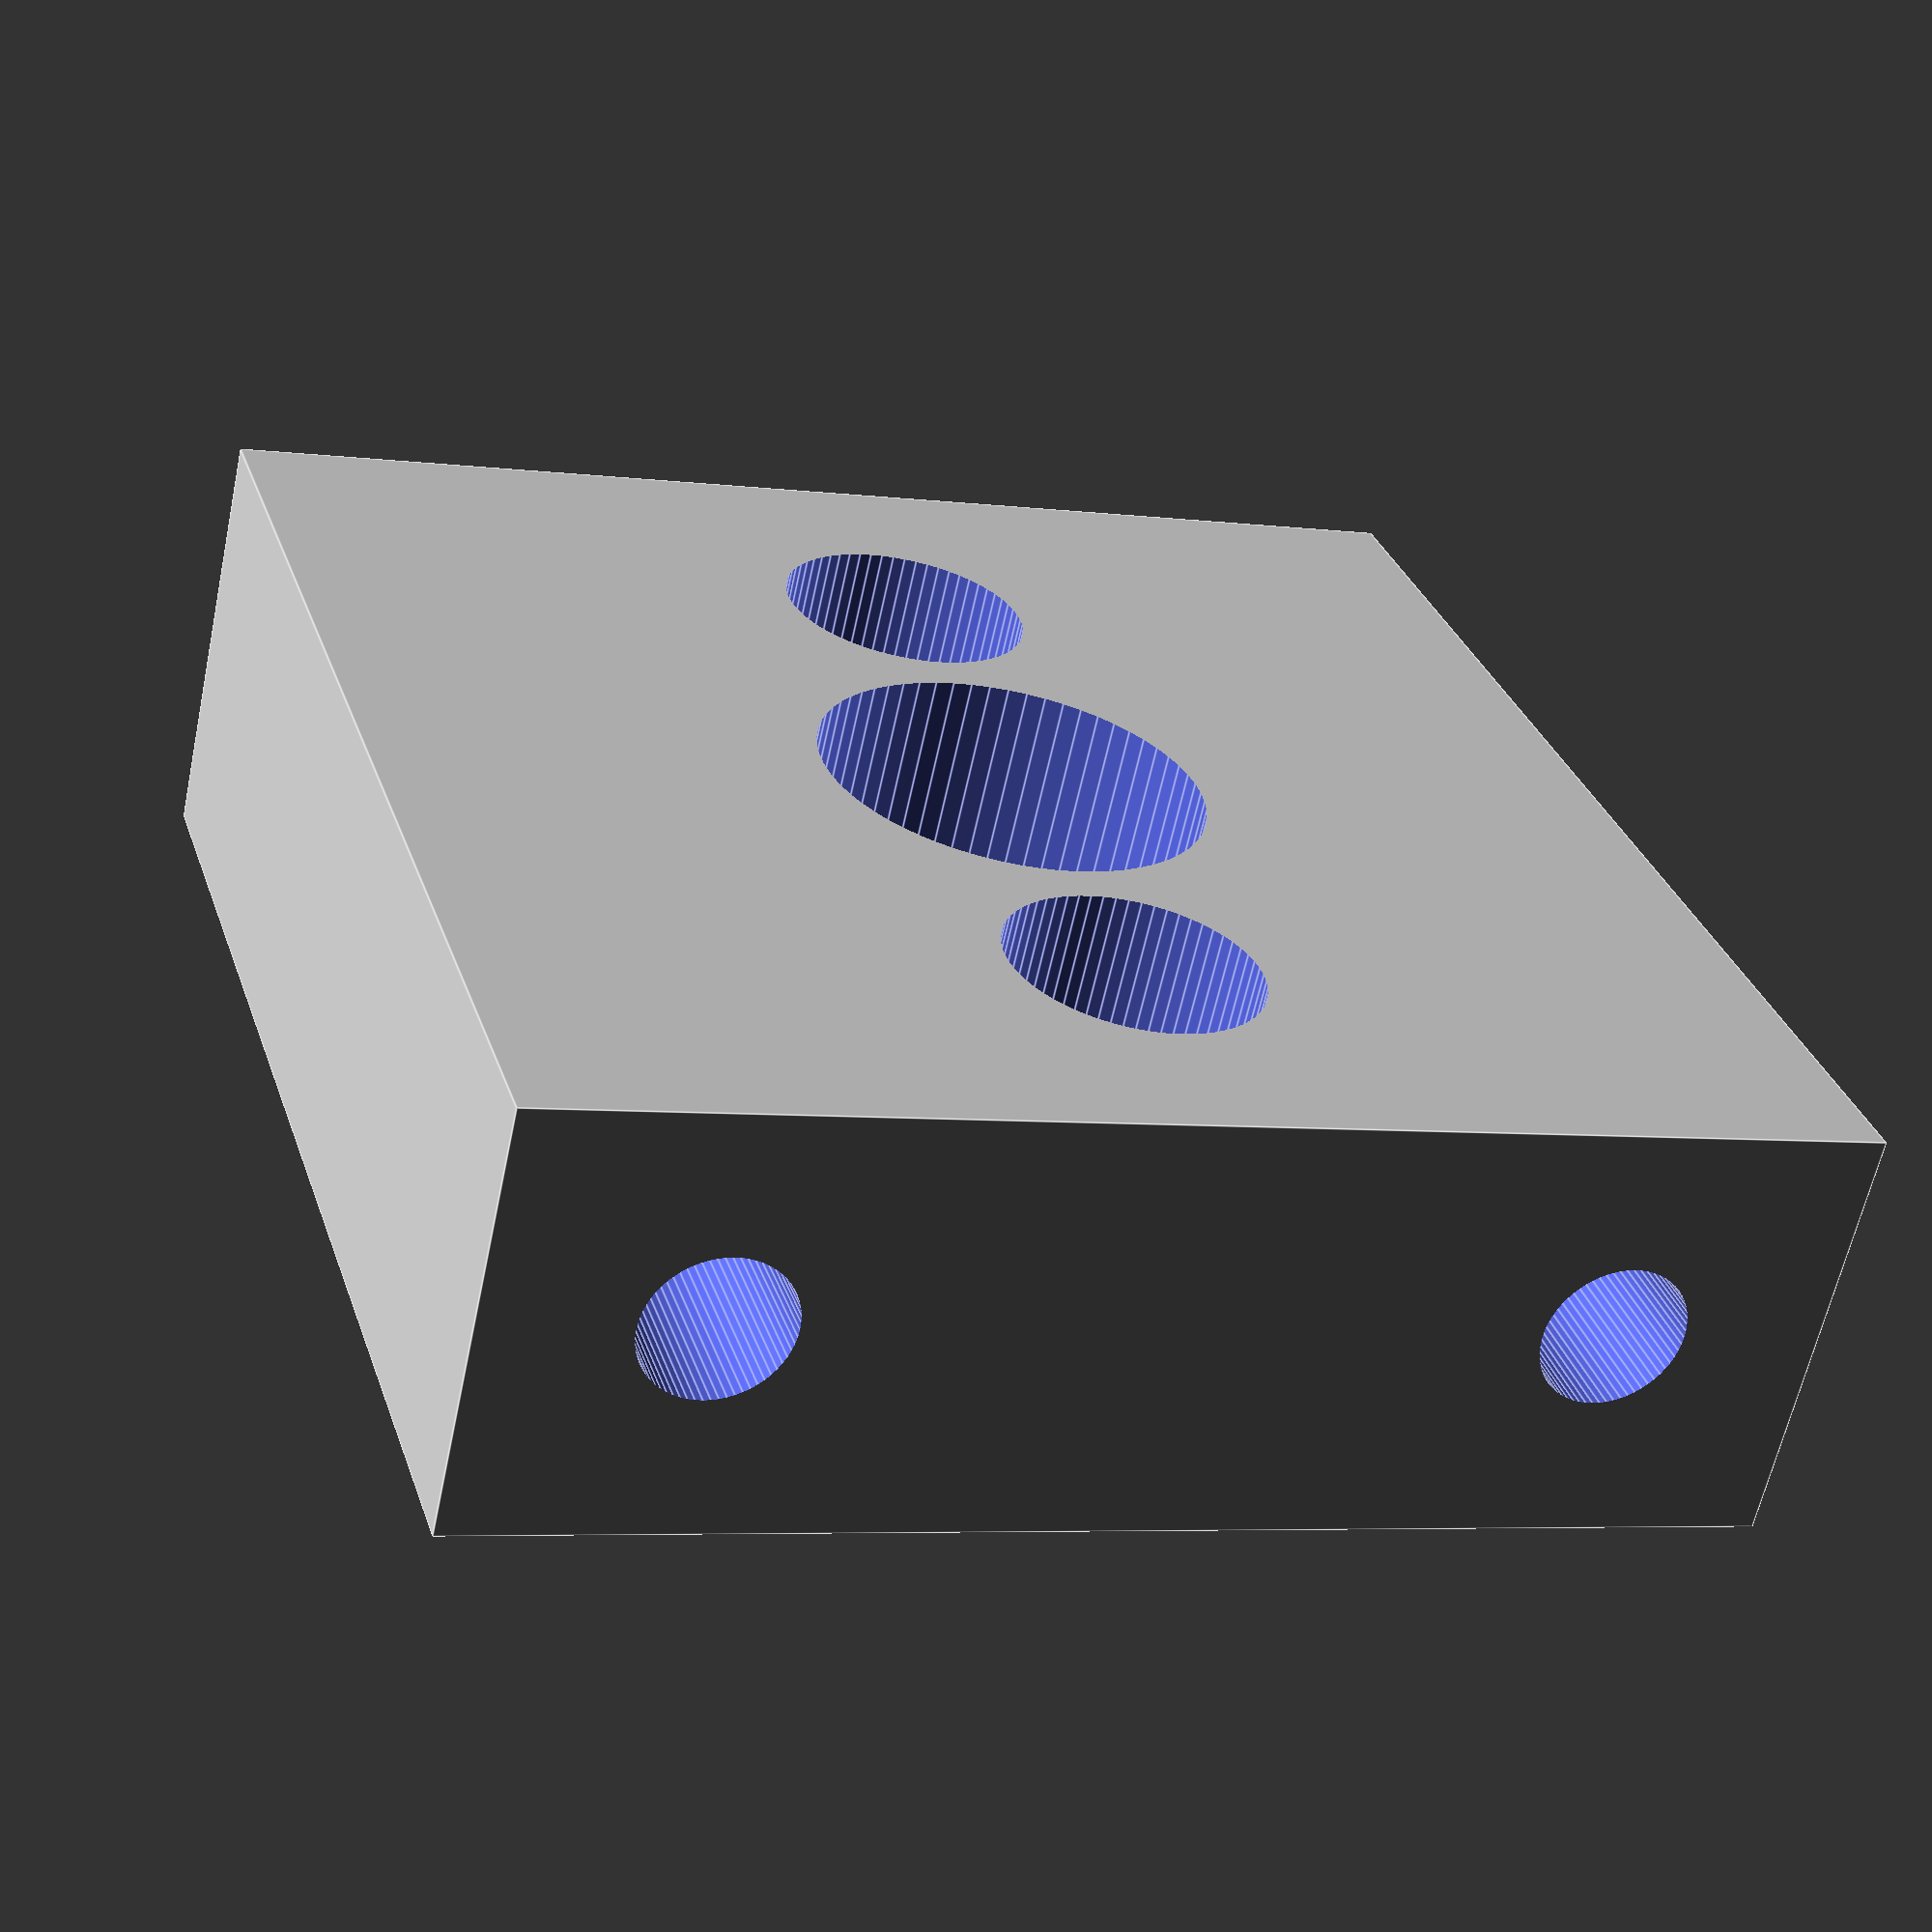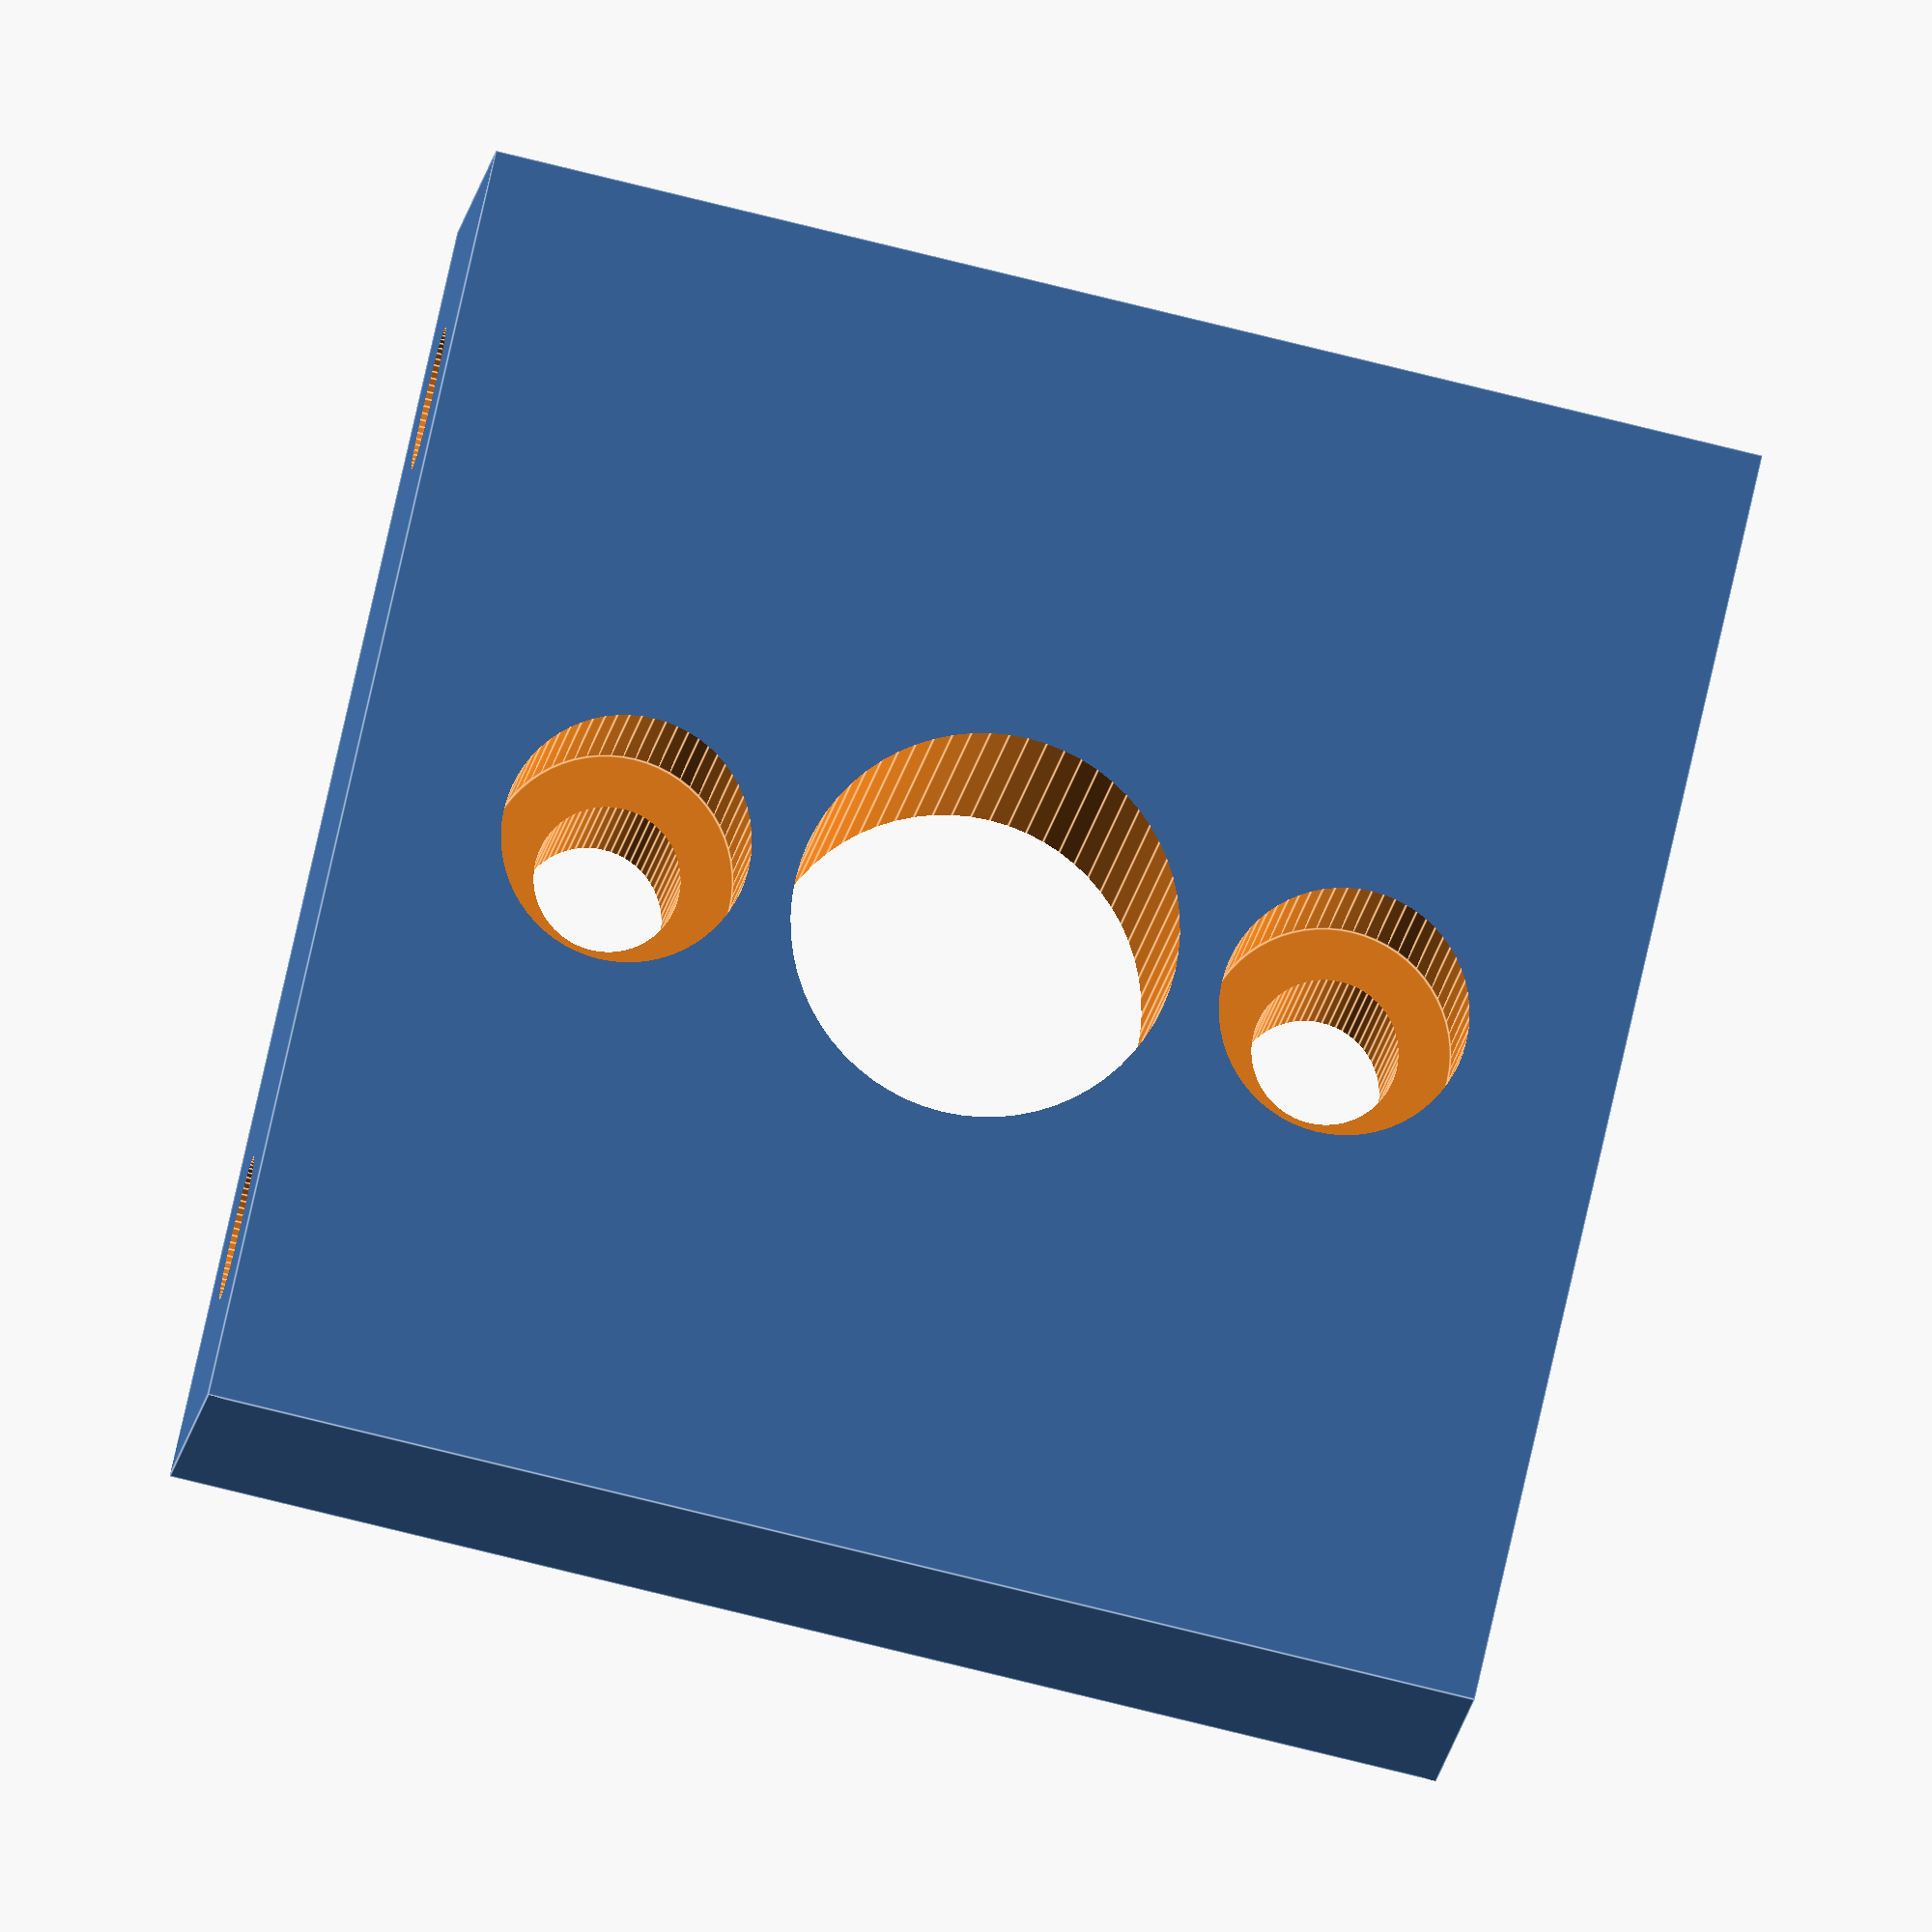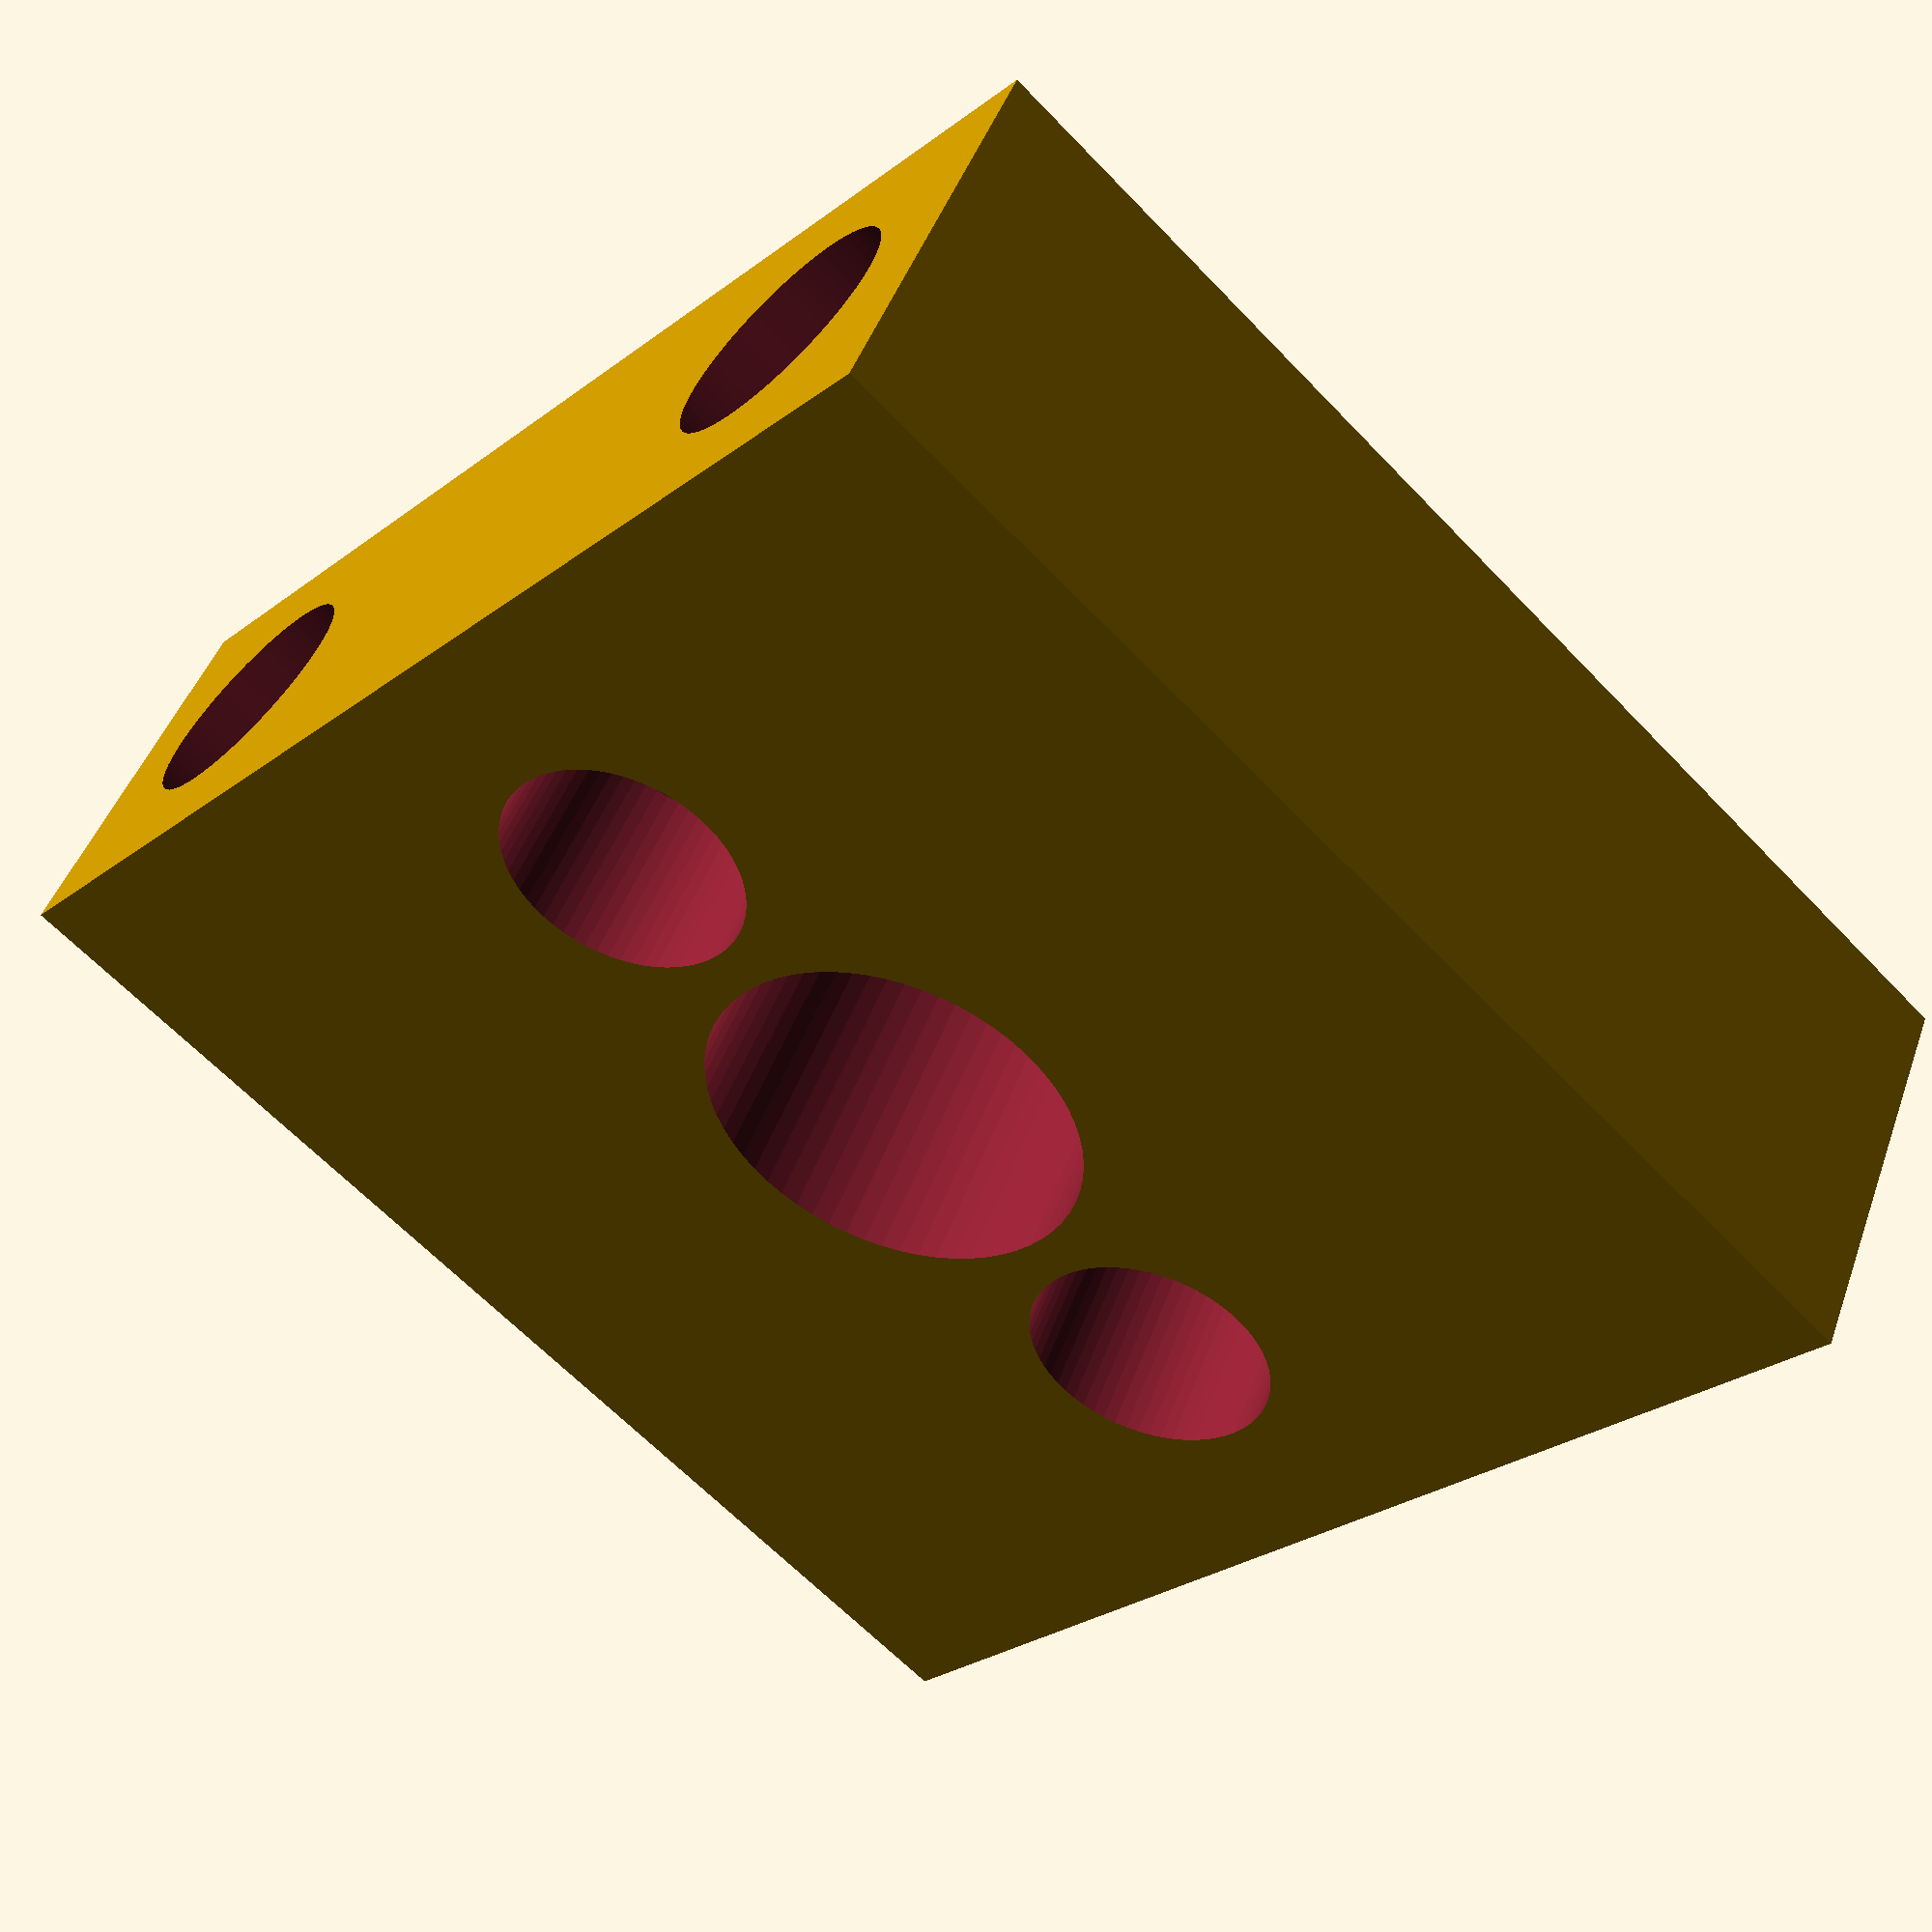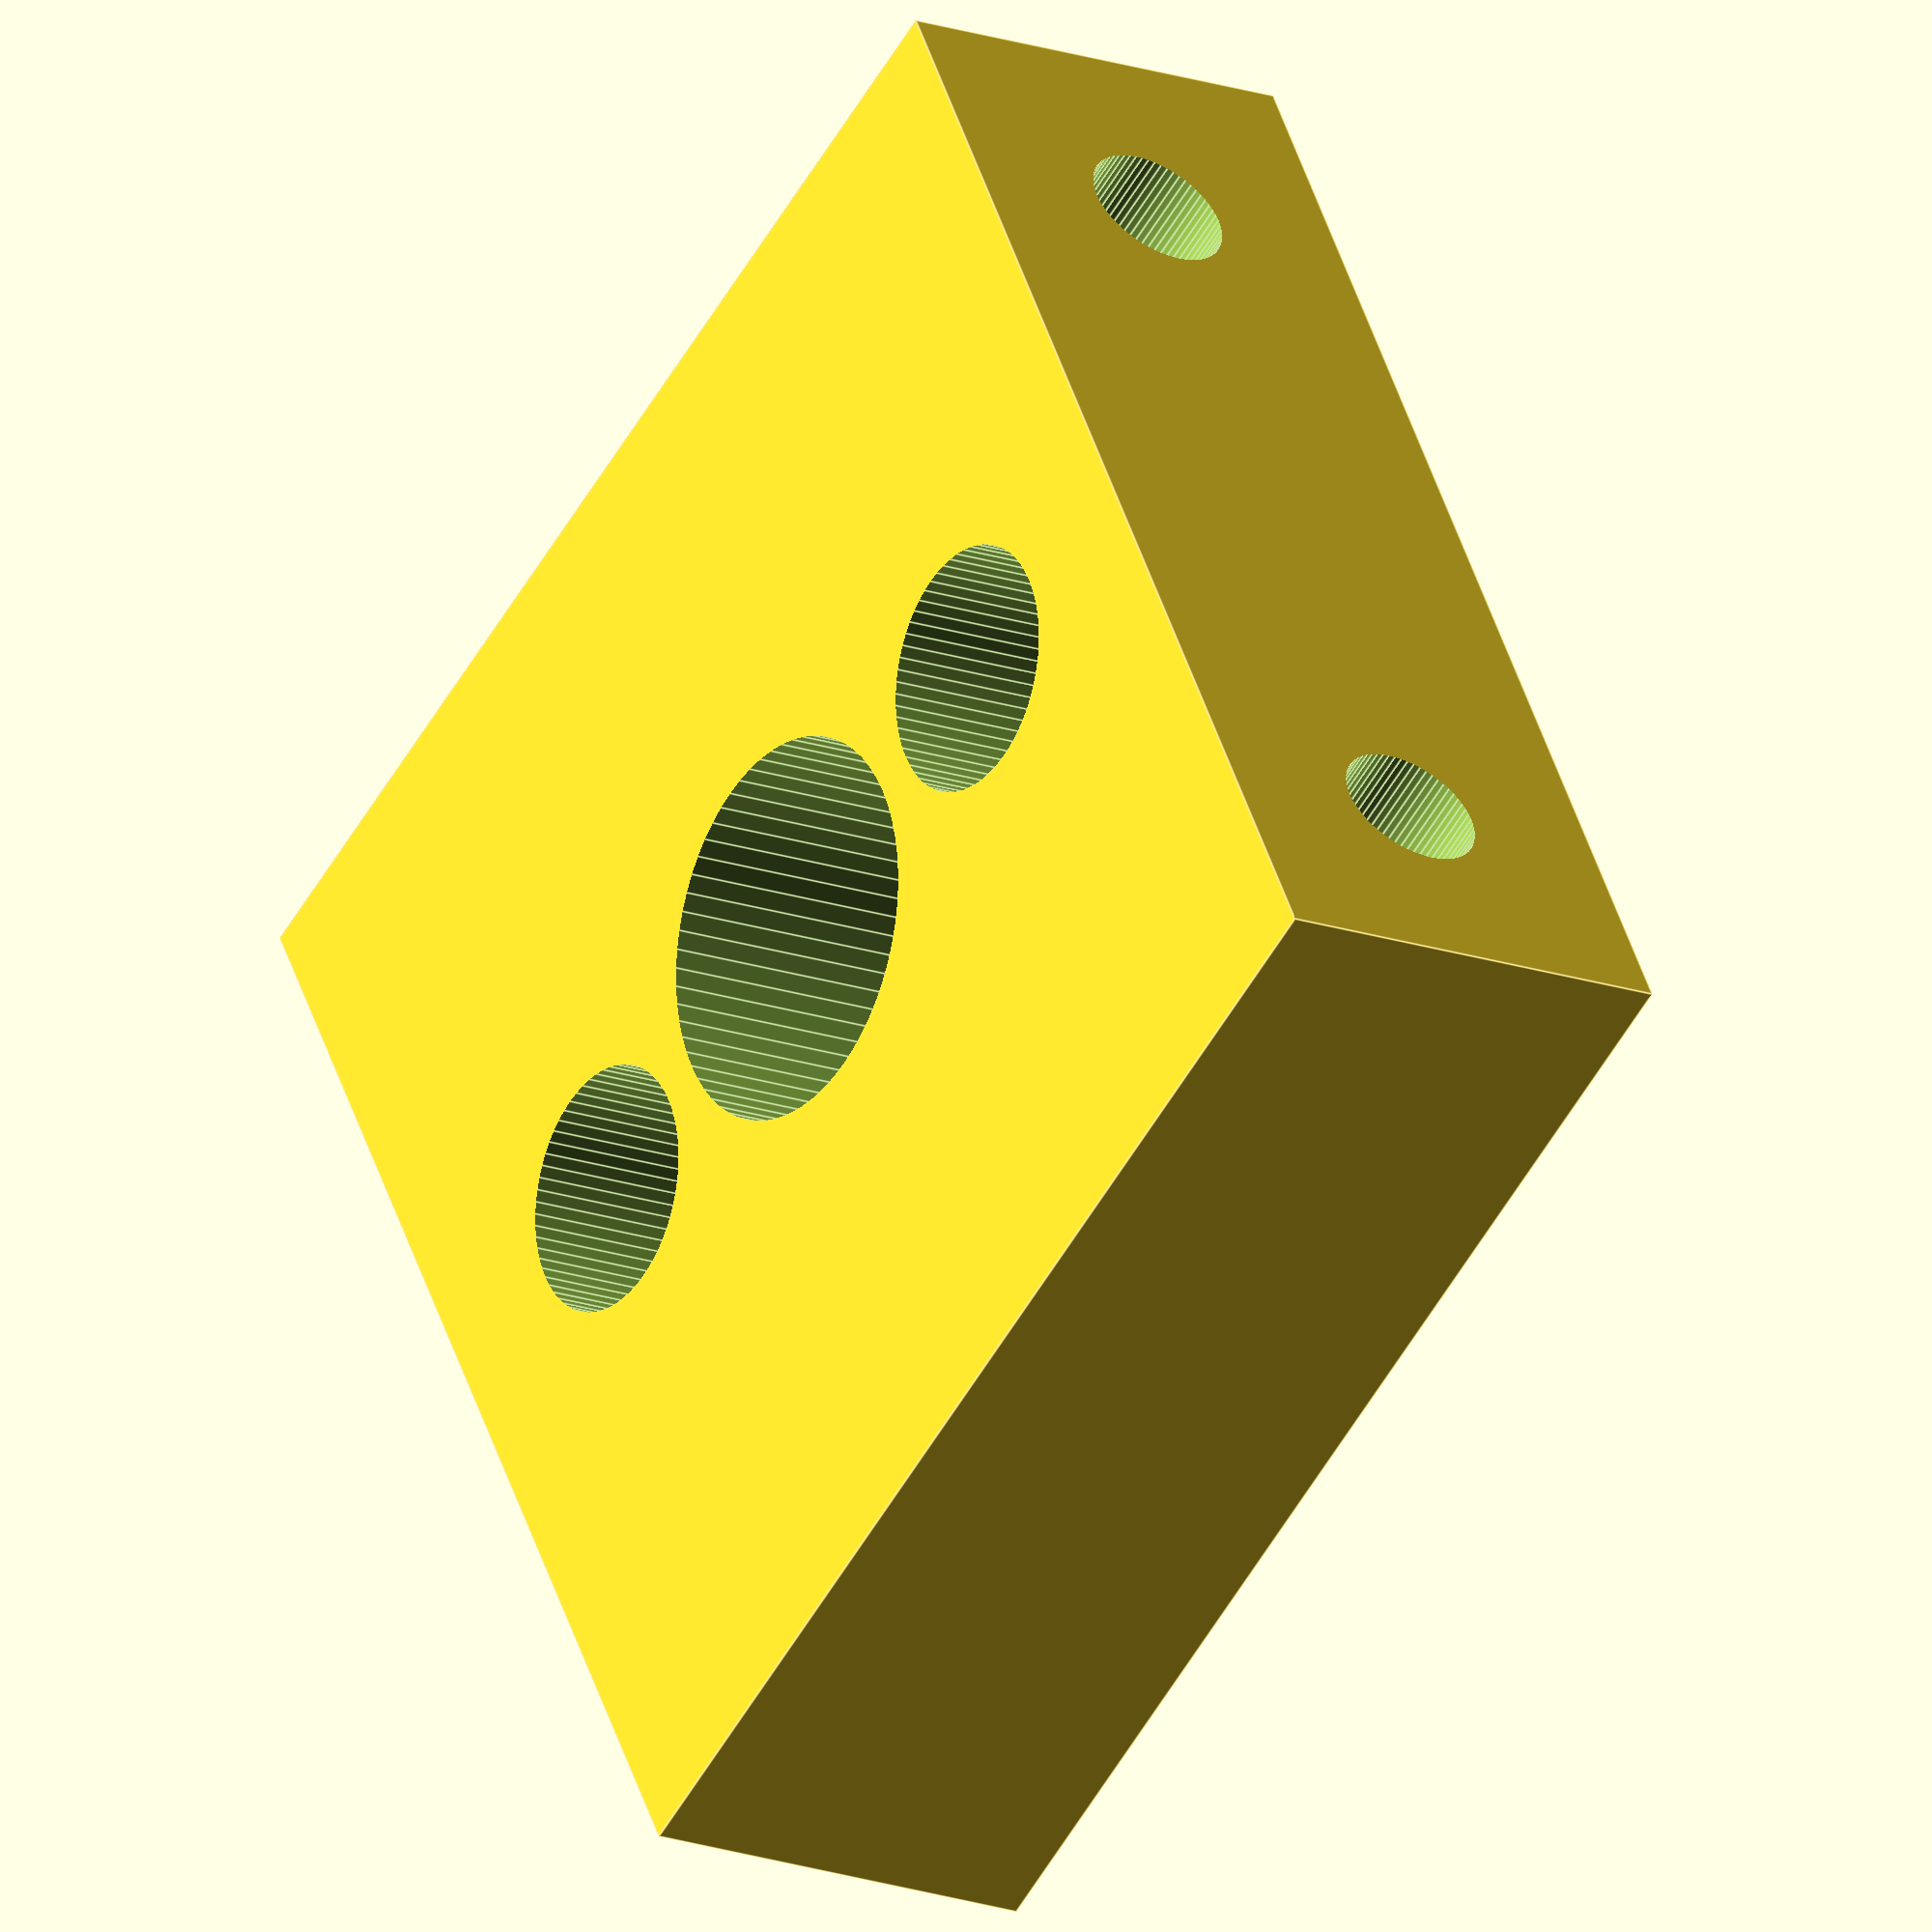
<openscad>
difference() {
sidex=30;
sidey=30;
height=10;
cylinder_small=3.4;
cylinder_big=2*(5.5+0.4) / sqrt(3);
screw_head_height=1 ;
edges=6;
screw_head_m3 = 5.8;
    //Base Foot
cube([sidex,sidey,height], center=true);    
   //Difference Small Cube
    translate([-5,-30,-5.1])
cube([10.2,14.9,10.5]);
    //Small Holes
    for(x=[-10:10:10]){    

translate([x,20,-5])    
   cylinder(d=cylinder_small, h=20,$fn=64,center=true);   
  }
  
  
    //Big Holes
    for(x=[-10:10:10]){   
   
translate([x,20,screw_head_height])
   cylinder(d=cylinder_big, h=20,$fn=edges);       
  }
  
  //Motor Hole 1
translate([-8.5,0,0])
   cylinder(d=cylinder_small, h=20,$fn=64,center=true);
  //Motor Hole 2
translate([8.5,0,0])
   cylinder(d=cylinder_small, h=20,$fn=64,center=true);
  //Motor Big Hole 1
translate([-8.5,0,0])
   cylinder(d=screw_head_m3, h=20,$fn=64);
  //Motor Big Hole 1  
translate([8.5,0,0])
   cylinder(d=screw_head_m3, h=20,$fn=64); 
  
  //Motor Center Hole
translate([0,0,-10])
    cylinder(d=9.0, h=20, $fn=64);
  
  
  //Side holes Middle
  translate([10,-10,0])
  rotate([90,0,90])
   cylinder(d=cylinder_small, h=70,$fn=64,center=true);
  translate([10,-20,0])
  rotate([90,0,90])
   cylinder(d=cylinder_small, h=70,$fn=64,center=true);

translate([10,10,0])    
rotate([90,0,90])
   cylinder(d=cylinder_small, h=70,$fn=64,center=true); 
  
   
       //Big Holes
translate([10,-10,0])
  rotate([90,0,90])
   cylinder(d=screw_head_m3, h=20,$fn=64);
translate([10,-20,0])
  rotate([90,0,90])
   cylinder(d=screw_head_m3, h=20,$fn=64);
   
translate([10,10,0])
  rotate([90,0,90])
   cylinder(d=screw_head_m3, h=20,$fn=64);       

//Strange Hole 1
translate([-20.1,-20,0])
    rotate([0,90,0])
   cylinder(d=cylinder_big, h=20,$fn=edges, center=true);  
   
}
</openscad>
<views>
elev=242.1 azim=72.4 roll=192.1 proj=p view=edges
elev=10.9 azim=12.8 roll=354.9 proj=o view=edges
elev=313.7 azim=223.3 roll=19.2 proj=p view=solid
elev=17.8 azim=149.2 roll=55.4 proj=o view=edges
</views>
